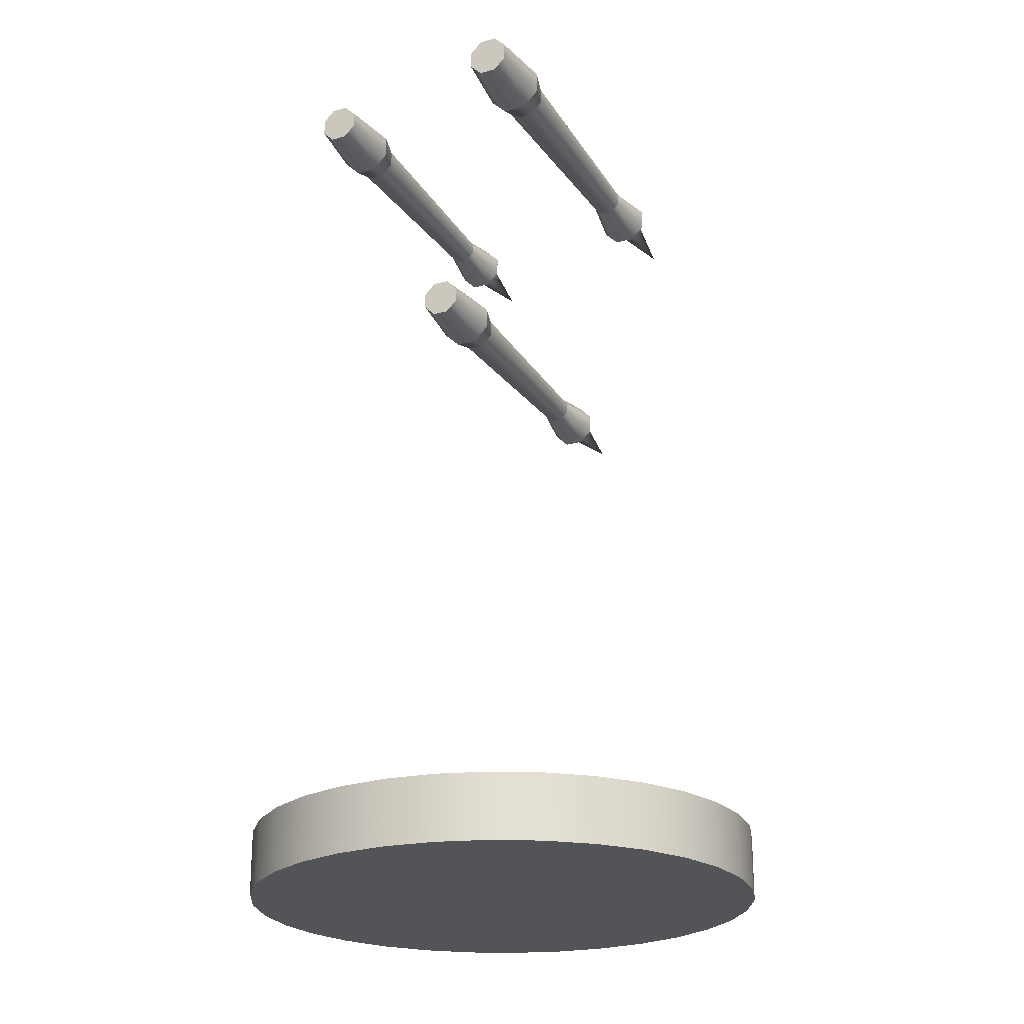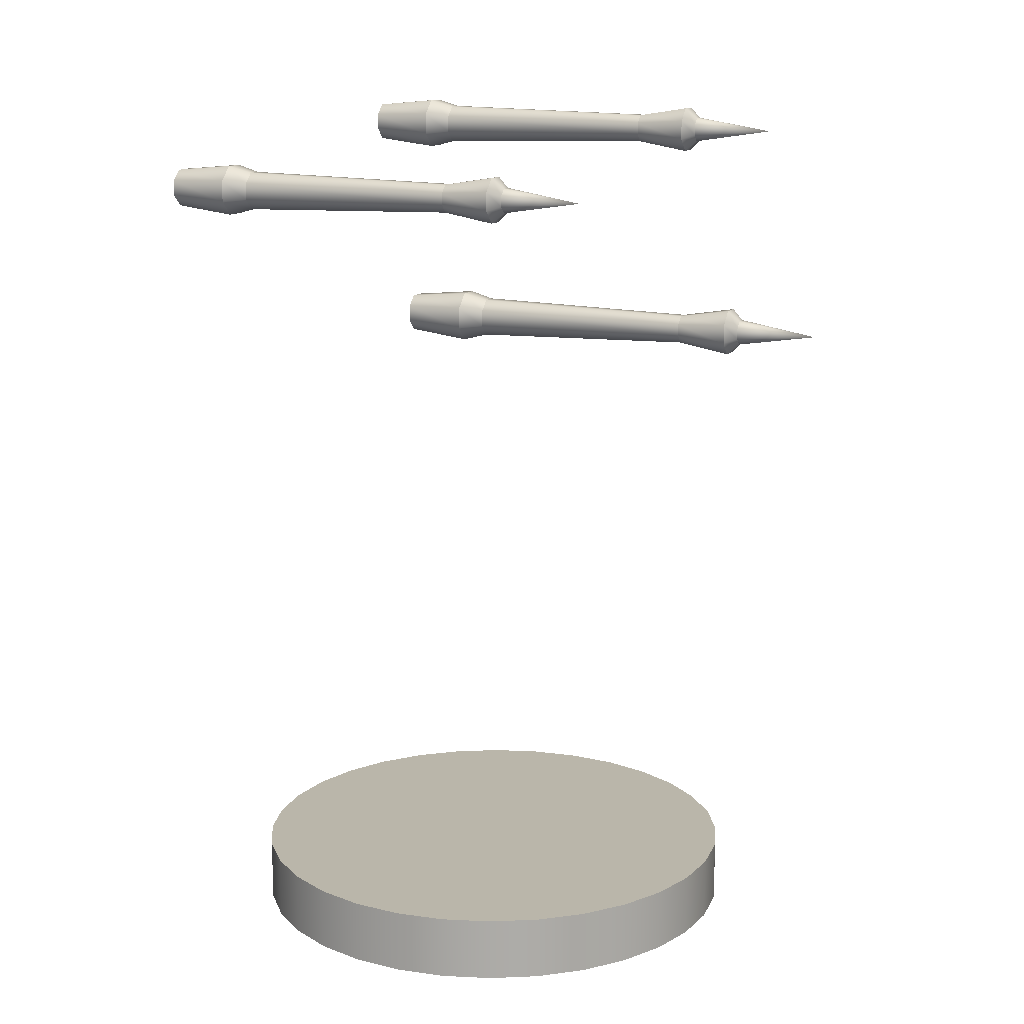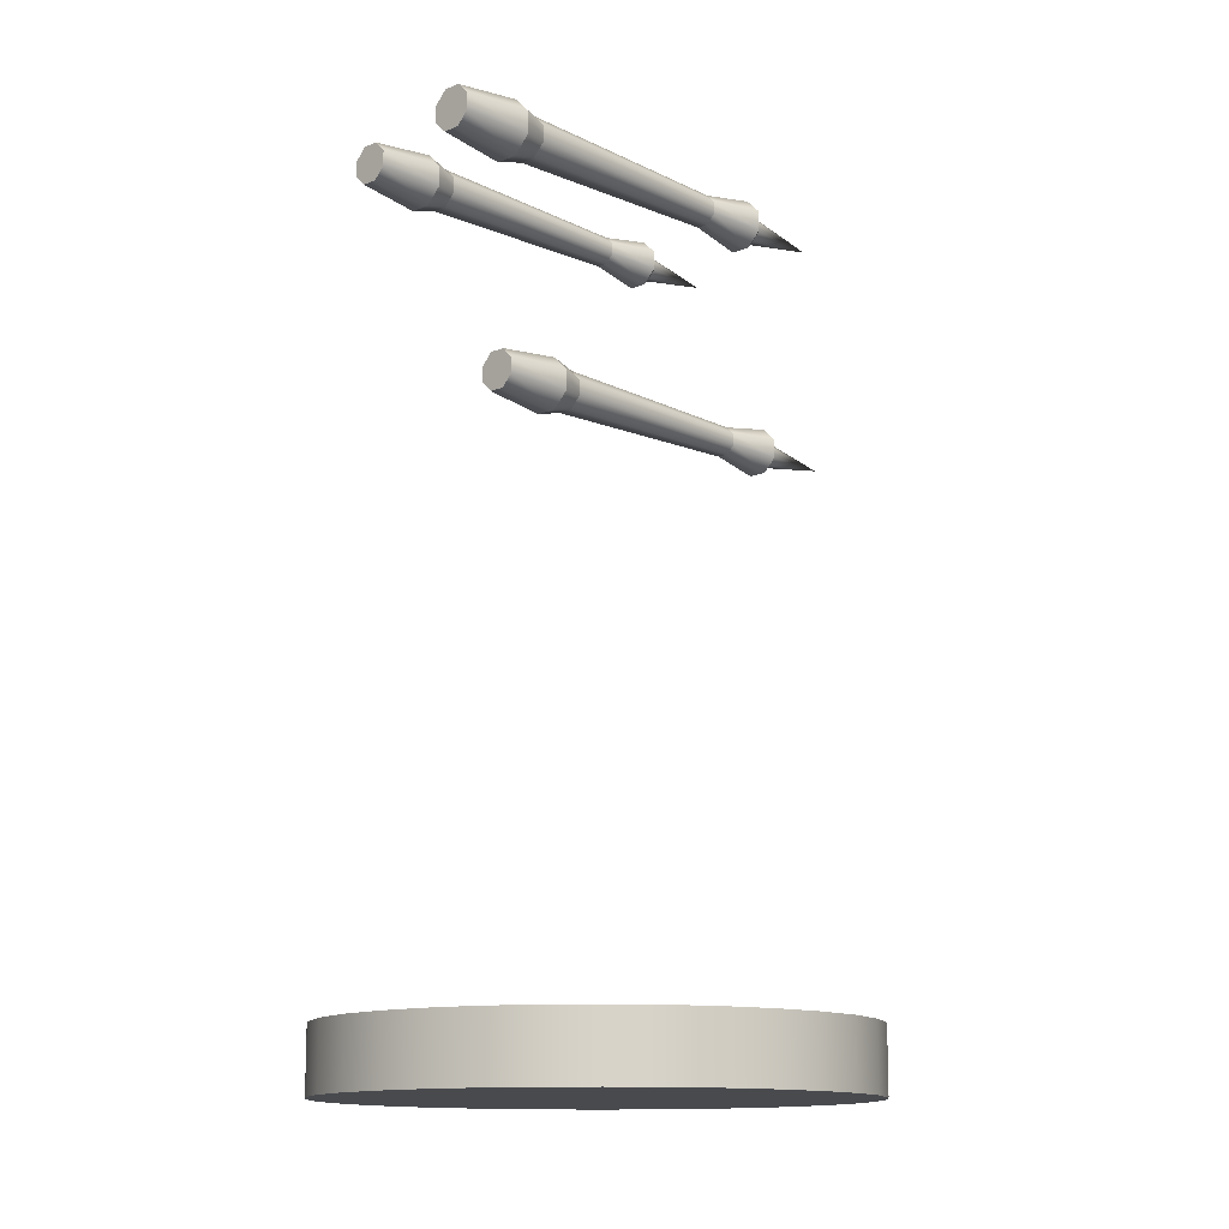
<metadata>
{"format":"obj","ext":"obj","renderer":"f3d","projection":"perspective","resolution":1024,"background":"white","views":[{"elev":-23.1,"azim":25.1,"up":"+Y"},{"elev":13.8,"azim":113.0,"up":"+Y"},{"elev":-13.0,"azim":43.6,"up":"+Y"}]}
</metadata>
<code>
v  0.117 0.7663 0.2138
v  0.0998 0.7581 0.2379
v  0.0998 0.7375 0.2379
v  0.1144 0.7229 0.2379
v  0.117 0.7293 0.2138
v  0.1324 0.7293 0.2138
v  0.135 0.7229 0.2379
v  0.1496 0.7375 0.2379
v  0.1432 0.7555 0.2138
v  0.1324 0.7663 0.2138
v  0.1425 0.7408 0.2999
v  0.1062 0.7555 0.2138
v  0.1062 0.7401 0.2138
v  0.1432 0.7401 0.2138
v  0.1425 0.7561 0.2999
v  0.1317 0.7669 0.2999
v  0.1496 0.7581 0.2379
v  0.1317 0.73 0.2999
v  0.1164 0.73 0.2999
v  0.1056 0.7408 0.2999
v  0.1164 0.7669 0.2999
v  0.1056 0.7561 0.2999
v  0.1144 0.7727 0.2379
v  0.135 0.7727 0.2379
v  0.1339 0.7701 -0.0573
v  0.119 0.7616 -0.0056
v  0.1304 0.7616 -0.0056
v  0.1025 0.7571 -0.0573
v  0.111 0.7536 -0.0056
v  0.1025 0.7387 -0.0573
v  0.119 0.7342 -0.0056
v  0.1339 0.7257 -0.0573
v  0.1304 0.7342 -0.0056
v  0.1384 0.7536 -0.0056
v  0.1384 0.7422 -0.0056
v  0.111 0.7422 -0.0056
v  0.1155 0.7701 -0.0573
v  0.1127 0.7429 -0.0686
v  0.1155 0.7257 -0.0573
v  0.1197 0.7359 -0.0686
v  0.1469 0.7387 -0.0573
v  0.1469 0.7571 -0.0573
v  0.1197 0.7599 -0.0686
v  0.1257 0.7478 -0.1464
v  0.1127 0.7529 -0.0686
v  0.1297 0.7359 -0.0686
v  0.1367 0.7429 -0.0686
v  0.1367 0.7529 -0.0686
v  0.1297 0.7599 -0.0686
v  -0.1039 0.831 0.1189
v  -0.1066 0.8247 0.0948
v  -0.1219 0.8247 0.0948
v  -0.1245 0.831 0.1189
v  -0.1328 0.8138 0.0948
v  -0.1391 0.8164 0.1189
v  -0.1328 0.7985 0.0948
v  -0.1391 0.7958 0.1189
v  -0.1219 0.7876 0.0948
v  -0.1245 0.7812 0.1189
v  -0.1066 0.7876 0.0948
v  -0.1039 0.7812 0.1189
v  -0.0957 0.7985 0.0948
v  -0.0894 0.7958 0.1189
v  -0.0957 0.8138 0.0948
v  -0.0894 0.8164 0.1189
v  -0.0964 0.8144 0.181
v  -0.1072 0.8252 0.181
v  -0.0964 0.7991 0.181
v  -0.1072 0.7883 0.181
v  -0.1225 0.7883 0.181
v  -0.1333 0.7991 0.181
v  -0.1333 0.8144 0.181
v  -0.1225 0.8252 0.181
v  -0.1022 0.8112 -0.1875
v  -0.1132 0.8061 -0.2654
v  -0.1093 0.8182 -0.1875
v  -0.1262 0.8112 -0.1875
v  -0.1262 0.8012 -0.1875
v  -0.1192 0.8182 -0.1875
v  -0.1022 0.8012 -0.1875
v  -0.1192 0.7942 -0.1875
v  -0.1093 0.7942 -0.1875
v  -0.1234 0.8284 -0.1763
v  -0.1199 0.8199 -0.1245
v  -0.1085 0.8199 -0.1245
v  -0.105 0.8284 -0.1763
v  -0.1364 0.8154 -0.1763
v  -0.128 0.8119 -0.1245
v  -0.1364 0.797 -0.1763
v  -0.128 0.8005 -0.1245
v  -0.1234 0.784 -0.1763
v  -0.1199 0.7925 -0.1245
v  -0.105 0.784 -0.1763
v  -0.1085 0.7925 -0.1245
v  -0.092 0.797 -0.1763
v  -0.1005 0.8005 -0.1245
v  -0.092 0.8154 -0.1763
v  -0.1005 0.8119 -0.1245
v  -0.0159 0.6323 0.04
v  -0.0185 0.626 0.0159
v  -0.0339 0.626 0.0159
v  -0.0365 0.6323 0.04
v  -0.0447 0.6151 0.0159
v  -0.0511 0.6178 0.04
v  -0.0447 0.5998 0.0159
v  -0.0511 0.5971 0.04
v  -0.0339 0.5889 0.0159
v  -0.0365 0.5826 0.04
v  -0.0185 0.5889 0.0159
v  -0.0159 0.5826 0.04
v  -0.0077 0.5998 0.0159
v  -0.0013 0.5971 0.04
v  -0.0077 0.6151 0.0159
v  -0.0013 0.6178 0.04
v  -0.0084 0.6157 0.1021
v  -0.0192 0.6265 0.1021
v  -0.0084 0.6004 0.1021
v  -0.0192 0.5896 0.1021
v  -0.0345 0.5896 0.1021
v  -0.0453 0.6004 0.1021
v  -0.0453 0.6157 0.1021
v  -0.0345 0.6265 0.1021
v  -0.0142 0.6125 -0.2664
v  -0.0252 0.6074 -0.3443
v  -0.0212 0.6195 -0.2664
v  -0.0382 0.6125 -0.2664
v  -0.0382 0.6025 -0.2664
v  -0.0312 0.6195 -0.2664
v  -0.0142 0.6025 -0.2664
v  -0.0312 0.5955 -0.2664
v  -0.0212 0.5955 -0.2664
v  -0.0354 0.6297 -0.2552
v  -0.0319 0.6212 -0.2034
v  -0.0205 0.6212 -0.2034
v  -0.017 0.6297 -0.2552
v  -0.0484 0.6167 -0.2552
v  -0.0399 0.6132 -0.2034
v  -0.0484 0.5983 -0.2552
v  -0.0399 0.6018 -0.2034
v  -0.0354 0.5853 -0.2552
v  -0.0319 0.5938 -0.2034
v  -0.017 0.5853 -0.2552
v  -0.0205 0.5938 -0.2034
v  -0.004 0.5983 -0.2552
v  -0.0125 0.6018 -0.2034
v  -0.004 0.6167 -0.2552
v  -0.0125 0.6132 -0.2034
v  0.117 0.7663 0.2138
v  0.0998 0.7581 0.2379
v  0.0998 0.7375 0.2379
v  0.1144 0.7229 0.2379
v  0.117 0.7293 0.2138
v  0.1324 0.7293 0.2138
v  0.135 0.7229 0.2379
v  0.1496 0.7375 0.2379
v  0.1432 0.7555 0.2138
v  0.1324 0.7663 0.2138
v  0.1425 0.7408 0.2999
v  0.1062 0.7555 0.2138
v  0.1062 0.7401 0.2138
v  0.1432 0.7401 0.2138
v  0.1425 0.7561 0.2999
v  0.1317 0.7669 0.2999
v  0.1496 0.7581 0.2379
v  0.1317 0.73 0.2999
v  0.1164 0.73 0.2999
v  0.1056 0.7408 0.2999
v  0.1164 0.7669 0.2999
v  0.1056 0.7561 0.2999
v  0.1144 0.7727 0.2379
v  0.135 0.7727 0.2379
v  0.1339 0.7701 -0.0573
v  0.119 0.7616 -0.0056
v  0.1304 0.7616 -0.0056
v  0.1025 0.7571 -0.0573
v  0.111 0.7536 -0.0056
v  0.1025 0.7387 -0.0573
v  0.119 0.7342 -0.0056
v  0.1339 0.7257 -0.0573
v  0.1304 0.7342 -0.0056
v  0.1384 0.7536 -0.0056
v  0.1384 0.7422 -0.0056
v  0.111 0.7422 -0.0056
v  0.1155 0.7701 -0.0573
v  0.1127 0.7429 -0.0686
v  0.1155 0.7257 -0.0573
v  0.1197 0.7359 -0.0686
v  0.1469 0.7387 -0.0573
v  0.1469 0.7571 -0.0573
v  0.1197 0.7599 -0.0686
v  0.1127 0.7529 -0.0686
v  0.1297 0.7359 -0.0686
v  0.1367 0.7429 -0.0686
v  0.1367 0.7529 -0.0686
v  0.1297 0.7599 -0.0686
v  -0.1039 0.831 0.1189
v  -0.1066 0.8247 0.0948
v  -0.1219 0.8247 0.0948
v  -0.1245 0.831 0.1189
v  -0.1328 0.8138 0.0948
v  -0.1391 0.8164 0.1189
v  -0.1328 0.7985 0.0948
v  -0.1391 0.7958 0.1189
v  -0.1219 0.7876 0.0948
v  -0.1245 0.7812 0.1189
v  -0.1066 0.7876 0.0948
v  -0.1039 0.7812 0.1189
v  -0.0957 0.7985 0.0948
v  -0.0894 0.7958 0.1189
v  -0.0957 0.8138 0.0948
v  -0.0894 0.8164 0.1189
v  -0.0964 0.8144 0.181
v  -0.1072 0.8252 0.181
v  -0.0964 0.7991 0.181
v  -0.1072 0.7883 0.181
v  -0.1225 0.7883 0.181
v  -0.1333 0.7991 0.181
v  -0.1333 0.8144 0.181
v  -0.1225 0.8252 0.181
v  -0.1022 0.8112 -0.1875
v  -0.1093 0.8182 -0.1875
v  -0.1262 0.8112 -0.1875
v  -0.1262 0.8012 -0.1875
v  -0.1192 0.8182 -0.1875
v  -0.1022 0.8012 -0.1875
v  -0.1192 0.7942 -0.1875
v  -0.1093 0.7942 -0.1875
v  -0.1234 0.8284 -0.1763
v  -0.1199 0.8199 -0.1245
v  -0.1085 0.8199 -0.1245
v  -0.105 0.8284 -0.1763
v  -0.1364 0.8154 -0.1763
v  -0.128 0.8119 -0.1245
v  -0.1364 0.797 -0.1763
v  -0.128 0.8005 -0.1245
v  -0.1234 0.784 -0.1763
v  -0.1199 0.7925 -0.1245
v  -0.105 0.784 -0.1763
v  -0.1085 0.7925 -0.1245
v  -0.092 0.797 -0.1763
v  -0.1005 0.8005 -0.1245
v  -0.092 0.8154 -0.1763
v  -0.1005 0.8119 -0.1245
v  -0.0159 0.6323 0.04
v  -0.0185 0.626 0.0159
v  -0.0339 0.626 0.0159
v  -0.0365 0.6323 0.04
v  -0.0447 0.6151 0.0159
v  -0.0511 0.6178 0.04
v  -0.0447 0.5998 0.0159
v  -0.0511 0.5971 0.04
v  -0.0339 0.5889 0.0159
v  -0.0365 0.5826 0.04
v  -0.0185 0.5889 0.0159
v  -0.0159 0.5826 0.04
v  -0.0077 0.5998 0.0159
v  -0.0013 0.5971 0.04
v  -0.0077 0.6151 0.0159
v  -0.0013 0.6178 0.04
v  -0.0084 0.6157 0.1021
v  -0.0192 0.6265 0.1021
v  -0.0084 0.6004 0.1021
v  -0.0192 0.5896 0.1021
v  -0.0345 0.5896 0.1021
v  -0.0453 0.6004 0.1021
v  -0.0453 0.6157 0.1021
v  -0.0345 0.6265 0.1021
v  -0.0142 0.6125 -0.2664
v  -0.0212 0.6195 -0.2664
v  -0.0382 0.6125 -0.2664
v  -0.0382 0.6025 -0.2664
v  -0.0312 0.6195 -0.2664
v  -0.0142 0.6025 -0.2664
v  -0.0312 0.5955 -0.2664
v  -0.0212 0.5955 -0.2664
v  -0.0354 0.6297 -0.2552
v  -0.0319 0.6212 -0.2034
v  -0.0205 0.6212 -0.2034
v  -0.017 0.6297 -0.2552
v  -0.0484 0.6167 -0.2552
v  -0.0399 0.6132 -0.2034
v  -0.0484 0.5983 -0.2552
v  -0.0399 0.6018 -0.2034
v  -0.0354 0.5853 -0.2552
v  -0.0319 0.5938 -0.2034
v  -0.017 0.5853 -0.2552
v  -0.0205 0.5938 -0.2034
v  -0.004 0.5983 -0.2552
v  -0.0125 0.6018 -0.2034
v  -0.004 0.6167 -0.2552
v  -0.0125 0.6132 -0.2034
g missile_light
f 10 148 170
f 170 171 10
f 148 159 149
f 149 170 148
f 159 160 3
f 3 149 159
f 160 152 4
f 4 3 160
f 152 153 7
f 7 4 152
f 153 161 8
f 8 7 153
f 161 9 17
f 17 8 161
f 9 10 171
f 171 17 9
f 164 24 16
f 16 15 164
f 155 164 15
f 15 158 155
f 154 155 158
f 158 165 154
f 151 154 165
f 165 166 151
f 150 151 166
f 166 167 150
f 2 150 167
f 167 169 2
f 23 2 169
f 169 21 23
f 24 23 21
f 21 16 24
f 22 20 19
f 22 19 18
f 22 18 11
f 168 22 11
f 168 11 162
f 163 168 162
f 48 44 49
f 45 44 38
f 43 44 45
f 47 44 48
f 49 44 43
f 38 44 40
f 40 44 46
f 46 44 47
f 26 27 172
f 172 184 26
f 29 26 184
f 184 175 29
f 36 29 175
f 175 177 36
f 31 36 177
f 177 186 31
f 33 31 186
f 186 179 33
f 35 33 179
f 179 188 35
f 34 35 188
f 188 42 34
f 42 172 27
f 27 34 42
f 28 37 190
f 190 191 28
f 191 185 30
f 30 28 191
f 185 187 39
f 39 30 185
f 187 192 32
f 32 39 187
f 192 193 41
f 41 32 192
f 193 194 189
f 189 41 193
f 194 195 25
f 25 189 194
f 195 190 37
f 37 25 195
f 1 157 174
f 174 173 1
f 157 156 181
f 181 174 157
f 156 14 182
f 182 181 156
f 14 6 180
f 180 182 14
f 6 5 178
f 178 180 6
f 5 13 183
f 183 178 5
f 13 12 176
f 176 183 13
f 12 1 173
f 173 176 12
f 197 198 53
f 53 196 197
f 198 200 55
f 55 53 198
f 200 202 57
f 57 55 200
f 202 204 59
f 59 57 202
f 204 206 61
f 61 59 204
f 206 208 63
f 63 61 206
f 208 64 211
f 211 63 208
f 64 197 196
f 196 211 64
f 65 50 213
f 213 212 65
f 209 65 212
f 212 214 209
f 207 209 214
f 214 215 207
f 205 207 215
f 215 216 205
f 203 205 216
f 216 217 203
f 201 203 217
f 217 218 201
f 199 201 218
f 218 219 199
f 50 199 219
f 219 213 50
f 72 71 70
f 72 70 69
f 72 69 68
f 73 72 68
f 73 68 66
f 67 73 66
f 220 75 76
f 222 75 223
f 224 75 222
f 225 75 220
f 76 75 224
f 223 75 226
f 226 75 227
f 227 75 225
f 84 85 86
f 86 83 84
f 88 84 83
f 83 87 88
f 90 88 87
f 87 89 90
f 92 90 89
f 89 91 92
f 94 92 91
f 91 93 94
f 96 94 93
f 93 95 96
f 98 96 95
f 95 97 98
f 97 86 85
f 85 98 97
f 232 228 79
f 79 77 232
f 77 78 234
f 234 232 77
f 78 81 236
f 236 234 78
f 81 82 238
f 238 236 81
f 82 80 240
f 240 238 82
f 80 74 242
f 242 240 80
f 74 221 231
f 231 242 74
f 221 79 228
f 228 231 221
f 52 51 230
f 230 229 52
f 51 210 243
f 243 230 51
f 210 62 241
f 241 243 210
f 62 60 239
f 239 241 62
f 60 58 237
f 237 239 60
f 58 56 235
f 235 237 58
f 56 54 233
f 233 235 56
f 54 52 229
f 229 233 54
f 245 246 102
f 102 244 245
f 246 248 104
f 104 102 246
f 248 250 106
f 106 104 248
f 250 252 108
f 108 106 250
f 252 254 110
f 110 108 252
f 254 256 112
f 112 110 254
f 256 113 259
f 259 112 256
f 113 245 244
f 244 259 113
f 114 99 261
f 261 260 114
f 257 114 260
f 260 262 257
f 255 257 262
f 262 263 255
f 253 255 263
f 263 264 253
f 251 253 264
f 264 265 251
f 249 251 265
f 265 266 249
f 247 249 266
f 266 267 247
f 99 247 267
f 267 261 99
f 121 120 119
f 121 119 118
f 121 118 117
f 122 121 117
f 122 117 115
f 116 122 115
f 268 124 125
f 270 124 271
f 272 124 270
f 273 124 268
f 125 124 272
f 271 124 274
f 274 124 275
f 275 124 273
f 133 134 135
f 135 132 133
f 137 133 132
f 132 136 137
f 139 137 136
f 136 138 139
f 141 139 138
f 138 140 141
f 143 141 140
f 140 142 143
f 145 143 142
f 142 144 145
f 147 145 144
f 144 146 147
f 146 135 134
f 134 147 146
f 280 276 128
f 128 126 280
f 126 127 282
f 282 280 126
f 127 130 284
f 284 282 127
f 130 131 286
f 286 284 130
f 131 129 288
f 288 286 131
f 129 123 290
f 290 288 129
f 123 269 279
f 279 290 123
f 269 128 276
f 276 279 269
f 101 100 278
f 278 277 101
f 100 258 291
f 291 278 100
f 258 111 289
f 289 291 258
f 111 109 287
f 287 289 111
f 109 107 285
f 285 287 109
f 107 105 283
f 283 285 107
f 105 103 281
f 281 283 105
f 103 101 277
f 277 281 103
v  0.25 -0.0313 -0
v  0.2452 -0.0313 -0.0488
v  0.231 -0.0313 -0.0957
v  0.2079 -0.0313 -0.1389
v  0.1768 -0.0313 -0.1768
v  0.1389 -0.0313 -0.2079
v  0.0957 -0.0313 -0.231
v  0.0488 -0.0313 -0.2452
v  0 -0.0313 -0.25
v  -0.0488 -0.0313 -0.2452
v  -0.0957 -0.0313 -0.231
v  -0.1389 -0.0313 -0.2079
v  -0.1768 -0.0313 -0.1768
v  -0.2079 -0.0313 -0.1389
v  -0.231 -0.0313 -0.0957
v  -0.2452 -0.0313 -0.0488
v  -0.25 -0.0313 0
v  -0.2452 -0.0313 0.0488
v  -0.231 -0.0313 0.0957
v  -0.2079 -0.0313 0.1389
v  -0.1768 -0.0313 0.1768
v  -0.1389 -0.0313 0.2079
v  -0.0957 -0.0313 0.231
v  -0.0488 -0.0313 0.2452
v  0 -0.0313 0.25
v  0.0488 -0.0313 0.2452
v  0.0957 -0.0313 0.231
v  0.1389 -0.0313 0.2079
v  0.1768 -0.0313 0.1768
v  0.2079 -0.0313 0.1389
v  0.231 -0.0313 0.0957
v  0.2452 -0.0313 0.0488
v  0.25 0.0313 -0
v  0.2452 0.0313 -0.0488
v  0.231 0.0313 -0.0957
v  0.2079 0.0313 -0.1389
v  0.1768 0.0313 -0.1768
v  0.1389 0.0313 -0.2079
v  0.0957 0.0313 -0.231
v  0.0488 0.0313 -0.2452
v  0 0.0313 -0.25
v  -0.0488 0.0313 -0.2452
v  -0.0957 0.0313 -0.231
v  -0.1389 0.0313 -0.2079
v  -0.1768 0.0313 -0.1768
v  -0.2079 0.0313 -0.1389
v  -0.231 0.0313 -0.0957
v  -0.2452 0.0313 -0.0488
v  -0.25 0.0313 0
v  -0.2452 0.0313 0.0488
v  -0.231 0.0313 0.0957
v  -0.2079 0.0313 0.1389
v  -0.1768 0.0313 0.1768
v  -0.1389 0.0313 0.2079
v  -0.0957 0.0313 0.231
v  -0.0488 0.0313 0.2452
v  0 0.0313 0.25
v  0.0488 0.0313 0.2452
v  0.0957 0.0313 0.231
v  0.1389 0.0313 0.2079
v  0.1768 0.0313 0.1768
v  0.2079 0.0313 0.1389
v  0.231 0.0313 0.0957
v  0.2452 0.0313 0.0488
v  0.25 -0.0313 -0
v  0.2452 -0.0313 -0.0488
v  0.231 -0.0313 -0.0957
v  0.2079 -0.0313 -0.1389
v  0.1768 -0.0313 -0.1768
v  0.1389 -0.0313 -0.2079
v  0.0957 -0.0313 -0.231
v  0.0488 -0.0313 -0.2452
v  0 -0.0313 -0.25
v  -0.0488 -0.0313 -0.2452
v  -0.0957 -0.0313 -0.231
v  -0.1389 -0.0313 -0.2079
v  -0.1768 -0.0313 -0.1768
v  -0.2079 -0.0313 -0.1389
v  -0.231 -0.0313 -0.0957
v  -0.2452 -0.0313 -0.0488
v  -0.25 -0.0313 0
v  -0.2452 -0.0313 0.0488
v  -0.231 -0.0313 0.0957
v  -0.2079 -0.0313 0.1389
v  -0.1768 -0.0313 0.1768
v  -0.1389 -0.0313 0.2079
v  -0.0957 -0.0313 0.231
v  -0.0488 -0.0313 0.2452
v  0 -0.0313 0.25
v  0.0488 -0.0313 0.2452
v  0.0957 -0.0313 0.231
v  0.1389 -0.0313 0.2079
v  0.1768 -0.0313 0.1768
v  0.2079 -0.0313 0.1389
v  0.231 -0.0313 0.0957
v  0.2452 -0.0313 0.0488
v  0.25 0.0313 -0
v  0.2452 0.0313 -0.0488
v  0.231 0.0313 -0.0957
v  0.2079 0.0313 -0.1389
v  0.1768 0.0313 -0.1768
v  0.1389 0.0313 -0.2079
v  0.0957 0.0313 -0.231
v  0.0488 0.0313 -0.2452
v  0 0.0313 -0.25
v  -0.0488 0.0313 -0.2452
v  -0.0957 0.0313 -0.231
v  -0.1389 0.0313 -0.2079
v  -0.1768 0.0313 -0.1768
v  -0.2079 0.0313 -0.1389
v  -0.231 0.0313 -0.0957
v  -0.2452 0.0313 -0.0488
v  -0.25 0.0313 0
v  -0.2452 0.0313 0.0488
v  -0.231 0.0313 0.0957
v  -0.2079 0.0313 0.1389
v  -0.1768 0.0313 0.1768
v  -0.1389 0.0313 0.2079
v  -0.0957 0.0313 0.231
v  -0.0488 0.0313 0.2452
v  0 0.0313 0.25
v  0.0488 0.0313 0.2452
v  0.0957 0.0313 0.231
v  0.1389 0.0313 0.2079
v  0.1768 0.0313 0.1768
v  0.2079 0.0313 0.1389
v  0.231 0.0313 0.0957
v  0.2452 0.0313 0.0488
g base_circle_50
f 322 321 320
f 320 319 318
f 318 317 316
f 320 318 316
f 316 315 314
f 314 313 312
f 316 314 312
f 312 311 310
f 310 309 308
f 312 310 308
f 316 312 308
f 308 307 306
f 306 305 304
f 308 306 304
f 304 303 302
f 302 301 300
f 304 302 300
f 308 304 300
f 300 299 298
f 298 297 296
f 300 298 296
f 296 295 294
f 294 293 356
f 296 294 356
f 300 296 356
f 308 300 356
f 316 308 356
f 320 316 356
f 322 320 356
f 387 322 356
f 292 357 389
f 389 388 292
f 357 358 390
f 390 389 357
f 358 359 391
f 391 390 358
f 359 360 392
f 392 391 359
f 360 361 393
f 393 392 360
f 361 362 394
f 394 393 361
f 362 363 395
f 395 394 362
f 363 364 396
f 396 395 363
f 364 365 397
f 397 396 364
f 365 366 398
f 398 397 365
f 366 367 399
f 399 398 366
f 367 368 400
f 400 399 367
f 368 369 401
f 401 400 368
f 369 370 402
f 402 401 369
f 370 371 403
f 403 402 370
f 371 372 404
f 404 403 371
f 372 373 405
f 405 404 372
f 373 374 406
f 406 405 373
f 374 375 407
f 407 406 374
f 375 376 408
f 408 407 375
f 376 377 409
f 409 408 376
f 377 378 410
f 410 409 377
f 378 379 411
f 411 410 378
f 379 380 412
f 412 411 379
f 380 381 413
f 413 412 380
f 381 382 414
f 414 413 381
f 382 383 415
f 415 414 382
f 383 384 416
f 416 415 383
f 384 385 417
f 417 416 384
f 385 386 418
f 418 417 385
f 386 323 419
f 419 418 386
f 323 292 388
f 388 419 323
f 324 325 326
f 326 327 328
f 328 329 330
f 326 328 330
f 330 331 332
f 332 333 334
f 330 332 334
f 334 335 336
f 336 337 338
f 334 336 338
f 330 334 338
f 338 339 340
f 340 341 342
f 338 340 342
f 342 343 344
f 344 345 346
f 342 344 346
f 338 342 346
f 346 347 348
f 348 349 350
f 346 348 350
f 350 351 352
f 352 353 354
f 350 352 354
f 346 350 354
f 338 346 354
f 330 338 354
f 326 330 354
f 324 326 354
f 355 324 354

</code>
